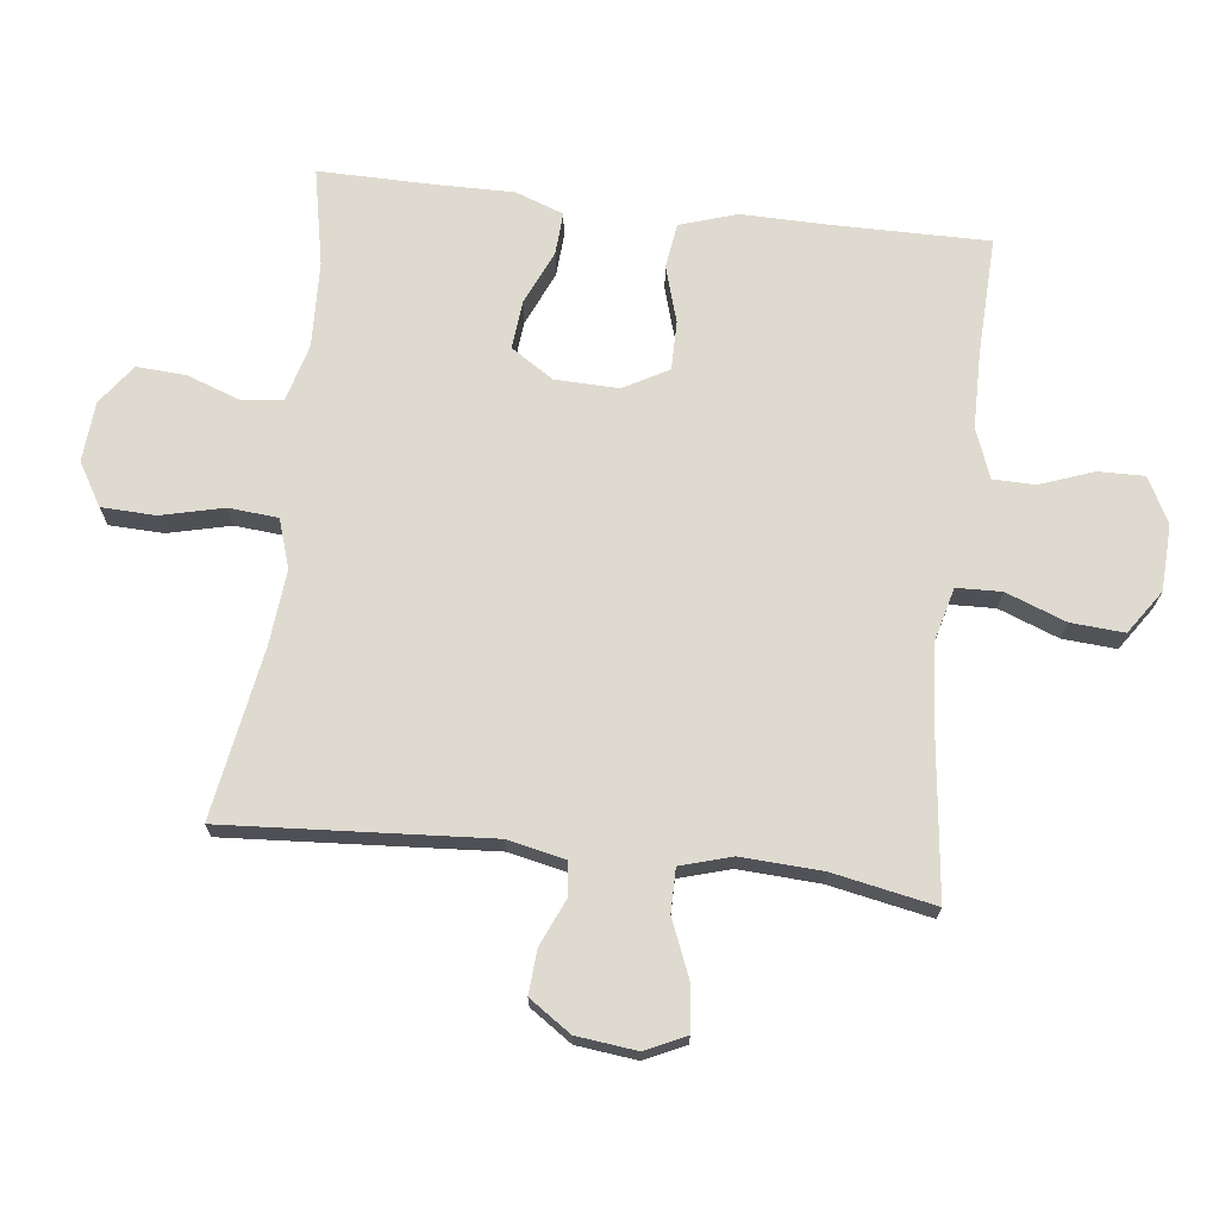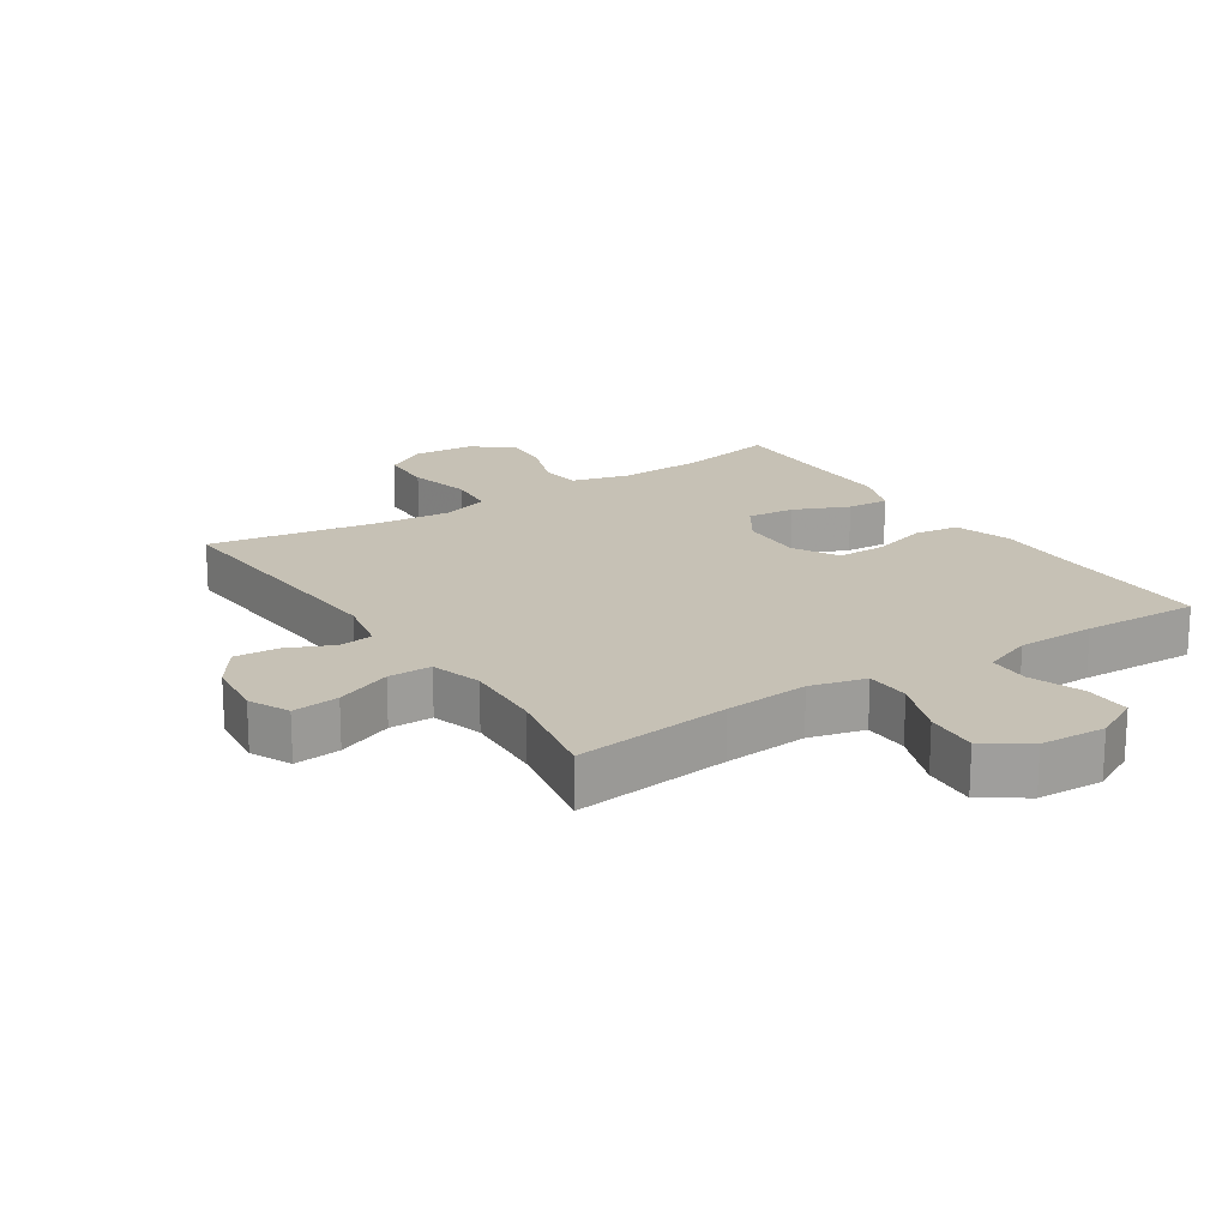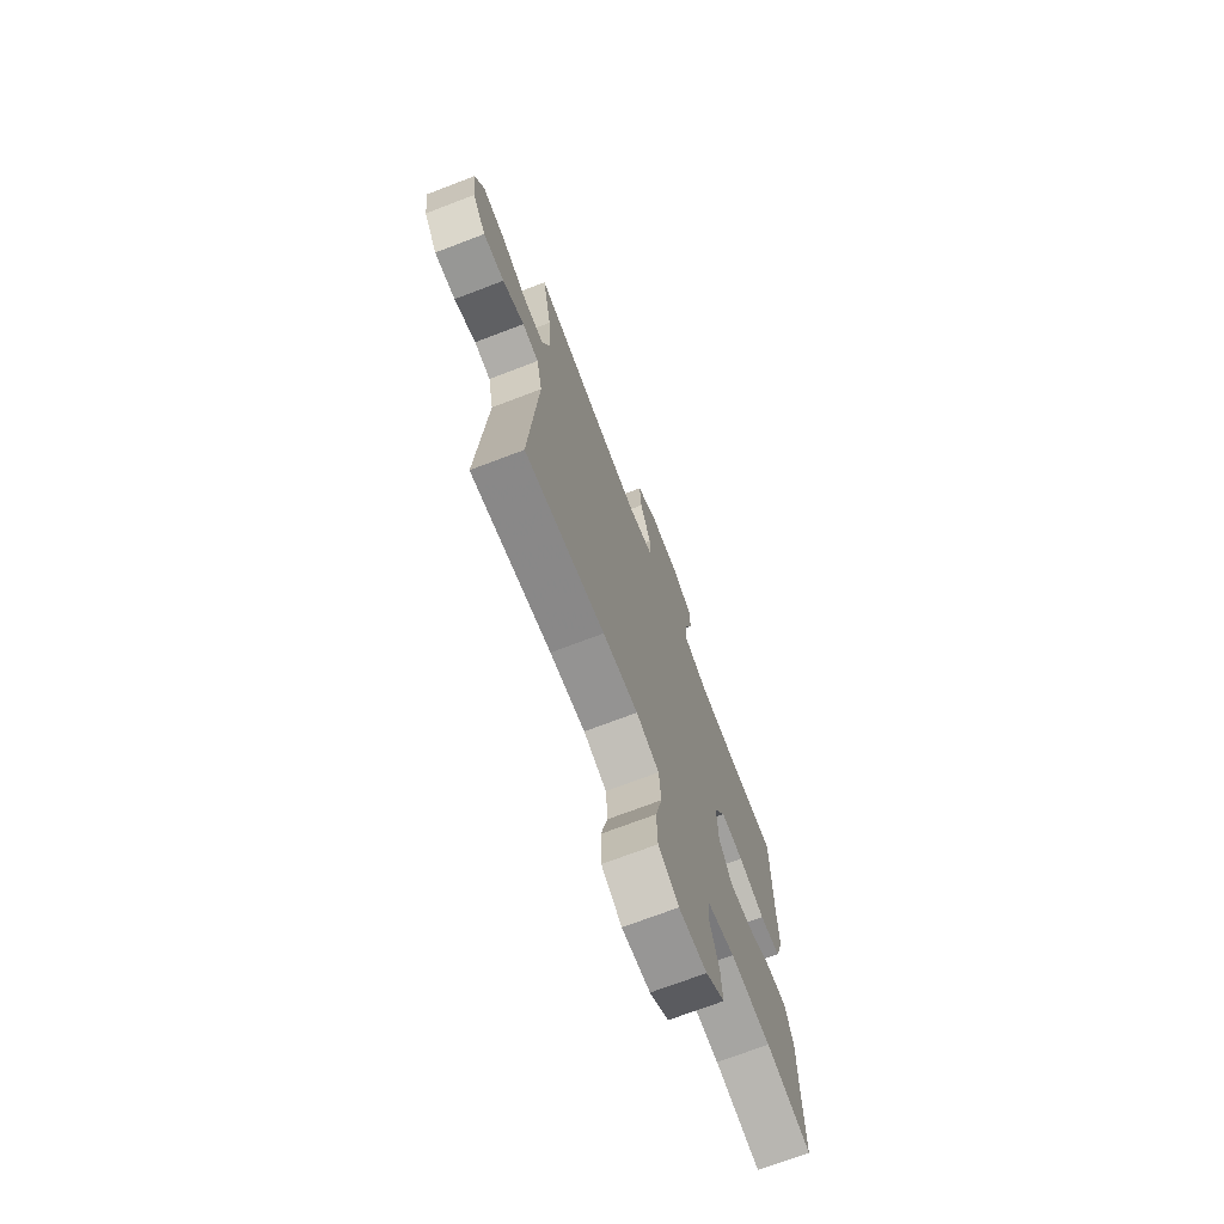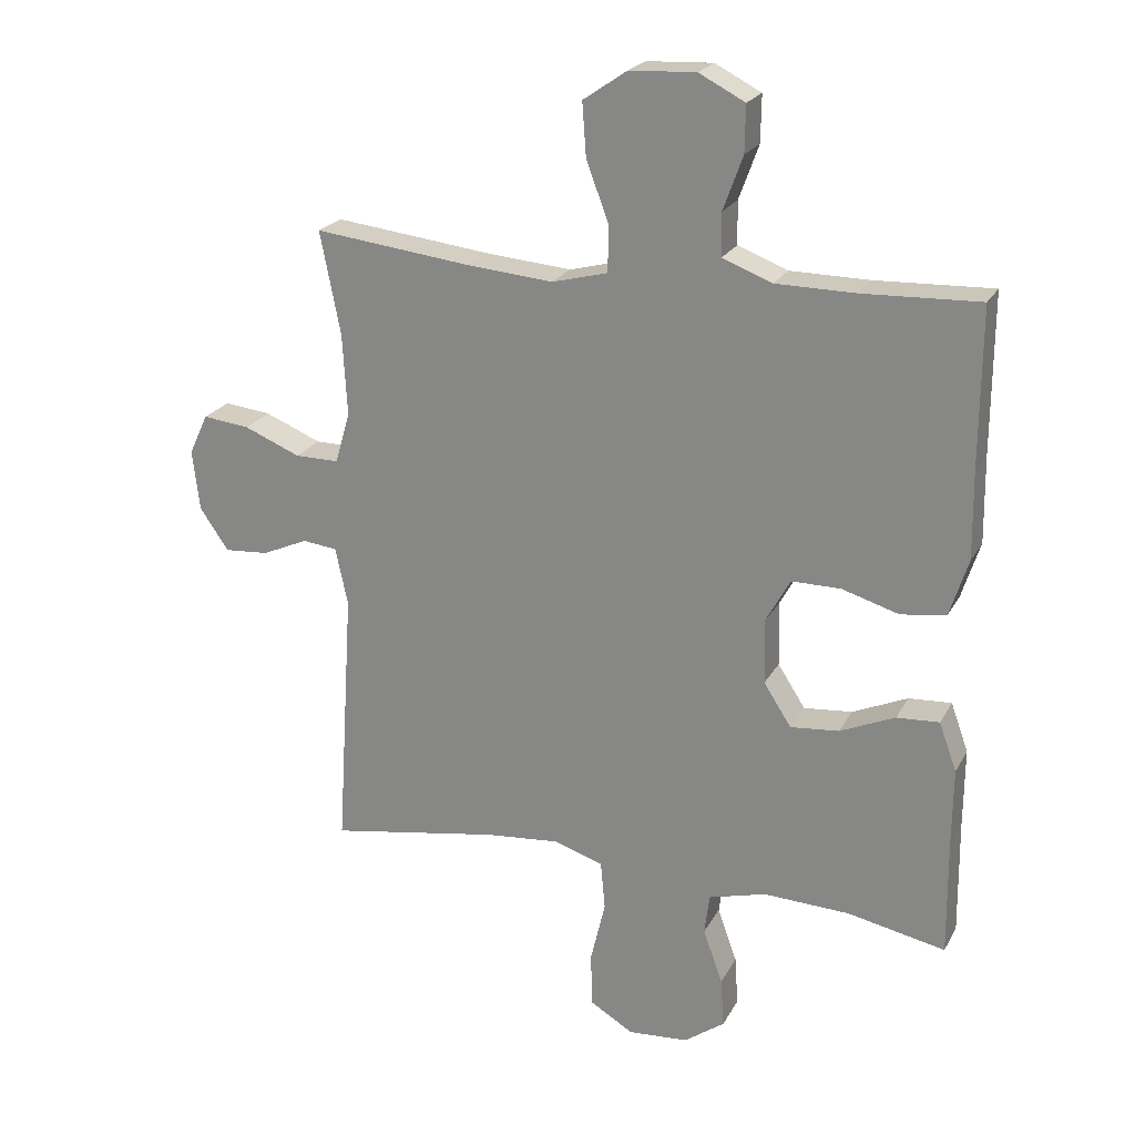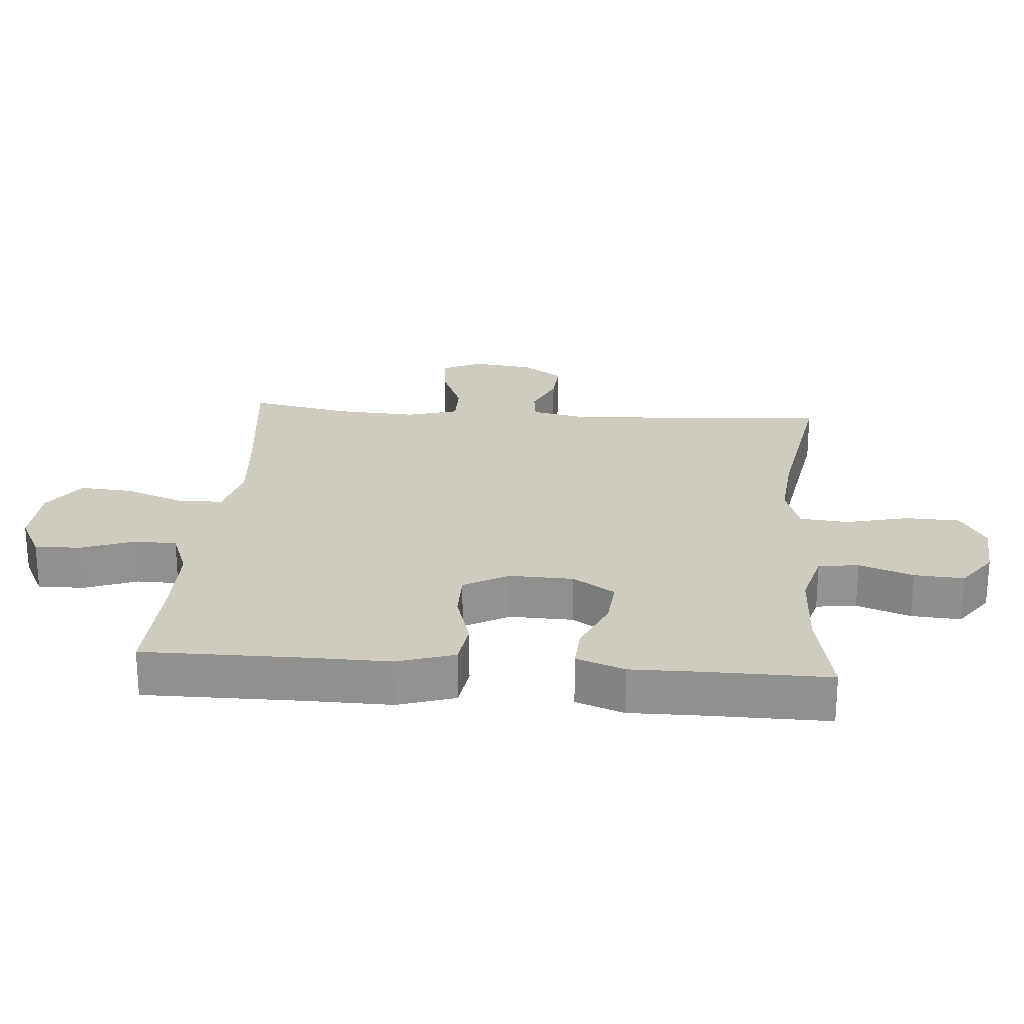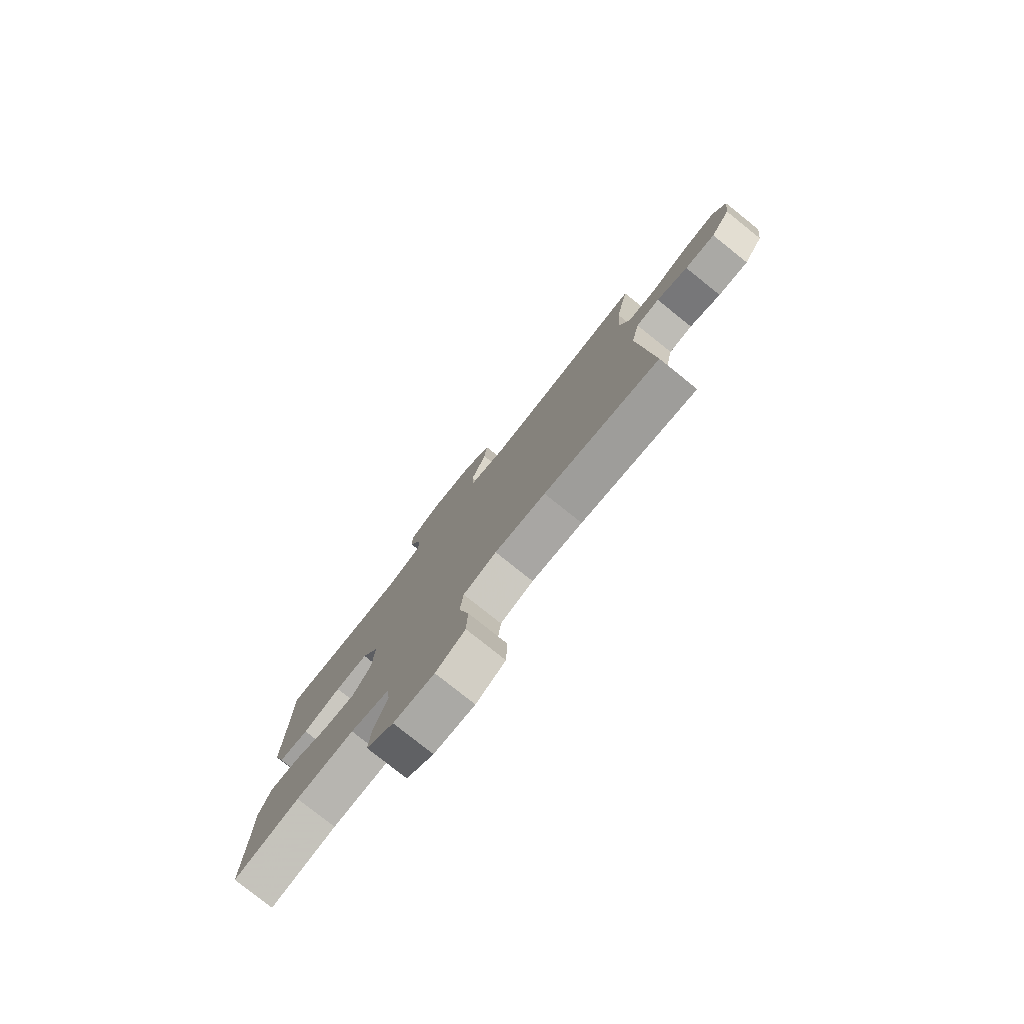
<metadata>
{"format":"obj","ext":"obj","renderer":"f3d","projection":"perspective","resolution":1024,"background":"white","views":[{"elev":70.6,"azim":-83.4,"up":"+Y"},{"elev":18.8,"azim":-33.4,"up":"+Y"},{"elev":-71.8,"azim":-69.1,"up":"+Z"},{"elev":22.4,"azim":21.9,"up":"+Z"},{"elev":23.7,"azim":94.5,"up":"+Y"},{"elev":-79.2,"azim":-128.6,"up":"+Z"}]}
</metadata>
<code>
v 0.5 0.07 -0.5
v 0.351 0.07 -0.47
v 0.219 0.07 -0.465
v 0.131 0.07 -0.489
v 0.123 0.07 -0.551
v 0.153 0.07 -0.634
v 0.158 0.07 -0.71
v 0.096 0.07 -0.755
v 0.004 0.07 -0.762
v -0.062 0.07 -0.723
v -0.065 0.07 -0.64
v -0.042 0.07 -0.543
v -0.049 0.07 -0.468
v -0.124 0.07 -0.444
v -0.239 0.07 -0.455
v -0.5 0.07 -0.5
v -0.474 0.07 -0.094
v -0.493 0.07 -0.006
v -0.546 0.07 0
v -0.616 0.07 -0.031
v -0.684 0.07 -0.036
v -0.728 0.07 0.028
v -0.739 0.07 0.121
v -0.71 0.07 0.183
v -0.638 0.07 0.175
v -0.552 0.07 0.14
v -0.485 0.07 0.14
v -0.462 0.07 0.219
v -0.469 0.07 0.343
v -0.5 0.07 0.5
v -0.259 0.07 0.472
v -0.129 0.07 0.461
v -0.044 0.07 0.483
v -0.042 0.07 0.552
v -0.077 0.07 0.644
v -0.083 0.07 0.726
v -0.016 0.07 0.772
v 0.085 0.07 0.777
v 0.155 0.07 0.741
v 0.154 0.07 0.67
v 0.124 0.07 0.588
v 0.125 0.07 0.523
v 0.201 0.07 0.494
v 0.321 0.07 0.493
v 0.5 0.07 0.5
v 0.499 0.07 0.259
v 0.501 0.07 0.127
v 0.473 0.07 0.039
v 0.404 0.07 0.029
v 0.317 0.07 0.055
v 0.242 0.07 0.055
v 0.204 0.07 -0.014
v 0.207 0.07 -0.112
v 0.249 0.07 -0.177
v 0.323 0.07 -0.17
v 0.407 0.07 -0.133
v 0.472 0.07 -0.129
v 0.499 0.07 -0.203
v 0.498 0.07 -0.321
v 0.5 0 -0.5
v 0.351 0 -0.47
v 0.219 0 -0.465
v 0.131 0 -0.489
v 0.123 0 -0.551
v 0.153 0 -0.634
v 0.158 0 -0.71
v 0.096 0 -0.755
v 0.004 0 -0.762
v -0.062 0 -0.723
v -0.065 0 -0.64
v -0.042 0 -0.543
v -0.049 0 -0.468
v -0.124 0 -0.444
v -0.239 0 -0.455
v -0.5 0 -0.5
v -0.474 0 -0.094
v -0.493 0 -0.006
v -0.546 0 0
v -0.616 0 -0.031
v -0.684 0 -0.036
v -0.728 0 0.028
v -0.739 0 0.121
v -0.71 0 0.183
v -0.638 0 0.175
v -0.552 0 0.14
v -0.485 0 0.14
v -0.462 0 0.219
v -0.469 0 0.343
v -0.5 0 0.5
v -0.259 0 0.472
v -0.129 0 0.461
v -0.044 0 0.483
v -0.042 0 0.552
v -0.077 0 0.644
v -0.083 0 0.726
v -0.016 0 0.772
v 0.085 0 0.777
v 0.155 0 0.741
v 0.154 0 0.67
v 0.124 0 0.588
v 0.125 0 0.523
v 0.201 0 0.494
v 0.321 0 0.493
v 0.5 0 0.5
v 0.499 0 0.259
v 0.501 0 0.127
v 0.473 0 0.039
v 0.404 0 0.029
v 0.317 0 0.055
v 0.242 0 0.055
v 0.204 0 -0.014
v 0.207 0 -0.112
v 0.249 0 -0.177
v 0.323 0 -0.17
v 0.407 0 -0.133
v 0.472 0 -0.129
v 0.499 0 -0.203
v 0.498 0 -0.321
f 57 58 59
f 56 57 59
f 55 56 59
f 59 1 2
f 55 59 2
f 54 55 2
f 53 54 2 3
f 48 49 50
f 47 48 50
f 46 47 50
f 46 50 51
f 45 46 51
f 44 45 51
f 43 44 51 52
f 39 40 41
f 38 39 41
f 37 38 41
f 36 37 41
f 35 36 41
f 34 35 41
f 33 34 41 42
f 42 43 52
f 33 42 52
f 32 33 52
f 29 30 31
f 32 52 53
f 31 32 53
f 29 31 53
f 28 29 53
f 24 25 26
f 23 24 26
f 22 23 26
f 21 22 26
f 20 21 26
f 19 20 26
f 18 19 26 27
f 15 16 17
f 27 28 53
f 18 27 53
f 17 18 53
f 15 17 53
f 14 15 53
f 10 11 12
f 9 10 12
f 8 9 12
f 7 8 12
f 6 7 12
f 5 6 12
f 4 5 12 13
f 13 14 53
f 4 13 53
f 3 4 53
f 118 117 116
f 118 116 115
f 118 115 114
f 61 60 118
f 61 118 114
f 61 114 113
f 62 61 113 112
f 109 108 107
f 109 107 106
f 109 106 105
f 110 109 105
f 110 105 104
f 110 104 103
f 111 110 103 102
f 100 99 98
f 100 98 97
f 100 97 96
f 100 96 95
f 100 95 94
f 100 94 93
f 101 100 93 92
f 111 102 101
f 111 101 92
f 111 92 91
f 90 89 88
f 112 111 91
f 112 91 90
f 112 90 88
f 112 88 87
f 85 84 83
f 85 83 82
f 85 82 81
f 85 81 80
f 85 80 79
f 85 79 78
f 86 85 78 77
f 76 75 74
f 112 87 86
f 112 86 77
f 112 77 76
f 112 76 74
f 112 74 73
f 71 70 69
f 71 69 68
f 71 68 67
f 71 67 66
f 71 66 65
f 71 65 64
f 72 71 64 63
f 112 73 72
f 112 72 63
f 112 63 62
f 1 60 61 2
f 2 61 62 3
f 3 62 63 4
f 4 63 64 5
f 5 64 65 6
f 6 65 66 7
f 7 66 67 8
f 8 67 68 9
f 9 68 69 10
f 10 69 70 11
f 11 70 71 12
f 12 71 72 13
f 13 72 73 14
f 14 73 74 15
f 15 74 75 16
f 16 75 76 17
f 17 76 77 18
f 18 77 78 19
f 19 78 79 20
f 20 79 80 21
f 21 80 81 22
f 22 81 82 23
f 23 82 83 24
f 24 83 84 25
f 25 84 85 26
f 26 85 86 27
f 27 86 87 28
f 28 87 88 29
f 29 88 89 30
f 30 89 90 31
f 31 90 91 32
f 32 91 92 33
f 33 92 93 34
f 34 93 94 35
f 35 94 95 36
f 36 95 96 37
f 37 96 97 38
f 38 97 98 39
f 39 98 99 40
f 40 99 100 41
f 41 100 101 42
f 42 101 102 43
f 43 102 103 44
f 44 103 104 45
f 45 104 105 46
f 46 105 106 47
f 47 106 107 48
f 48 107 108 49
f 49 108 109 50
f 50 109 110 51
f 51 110 111 52
f 52 111 112 53
f 53 112 113 54
f 54 113 114 55
f 55 114 115 56
f 56 115 116 57
f 57 116 117 58
f 58 117 118 59
f 59 118 60 1

</code>
